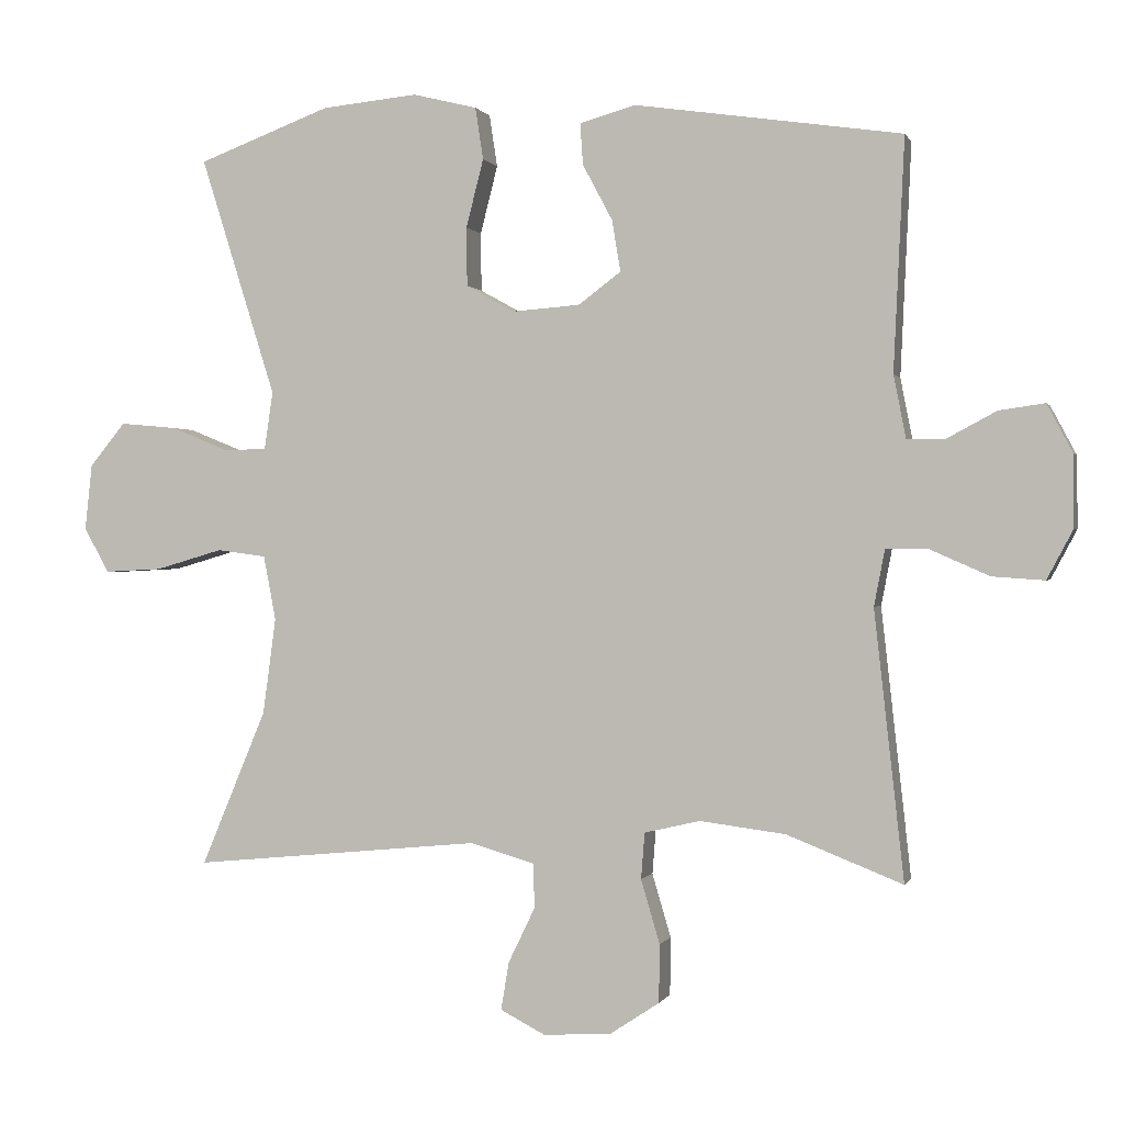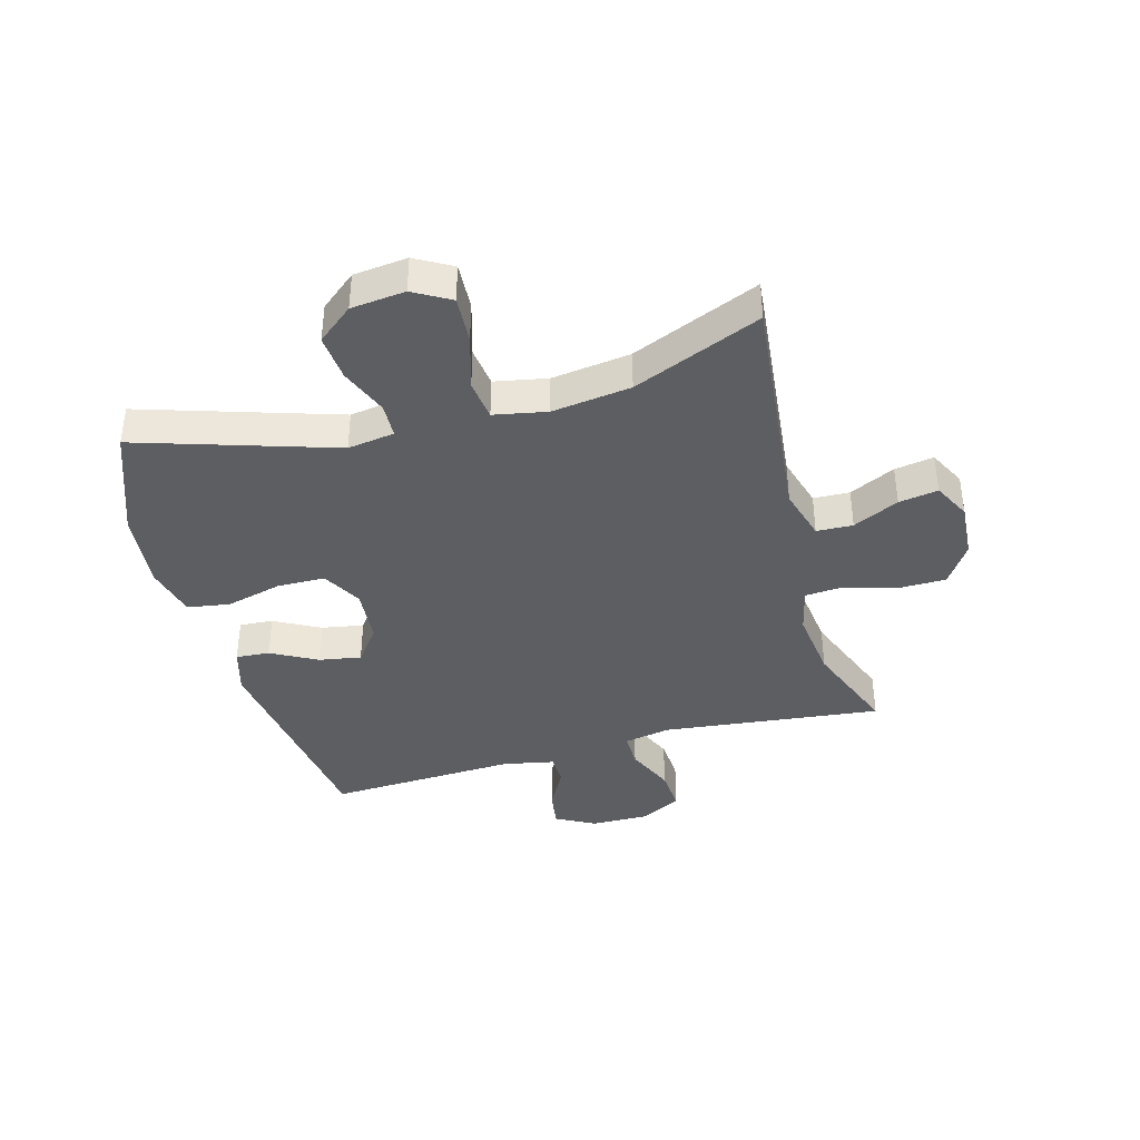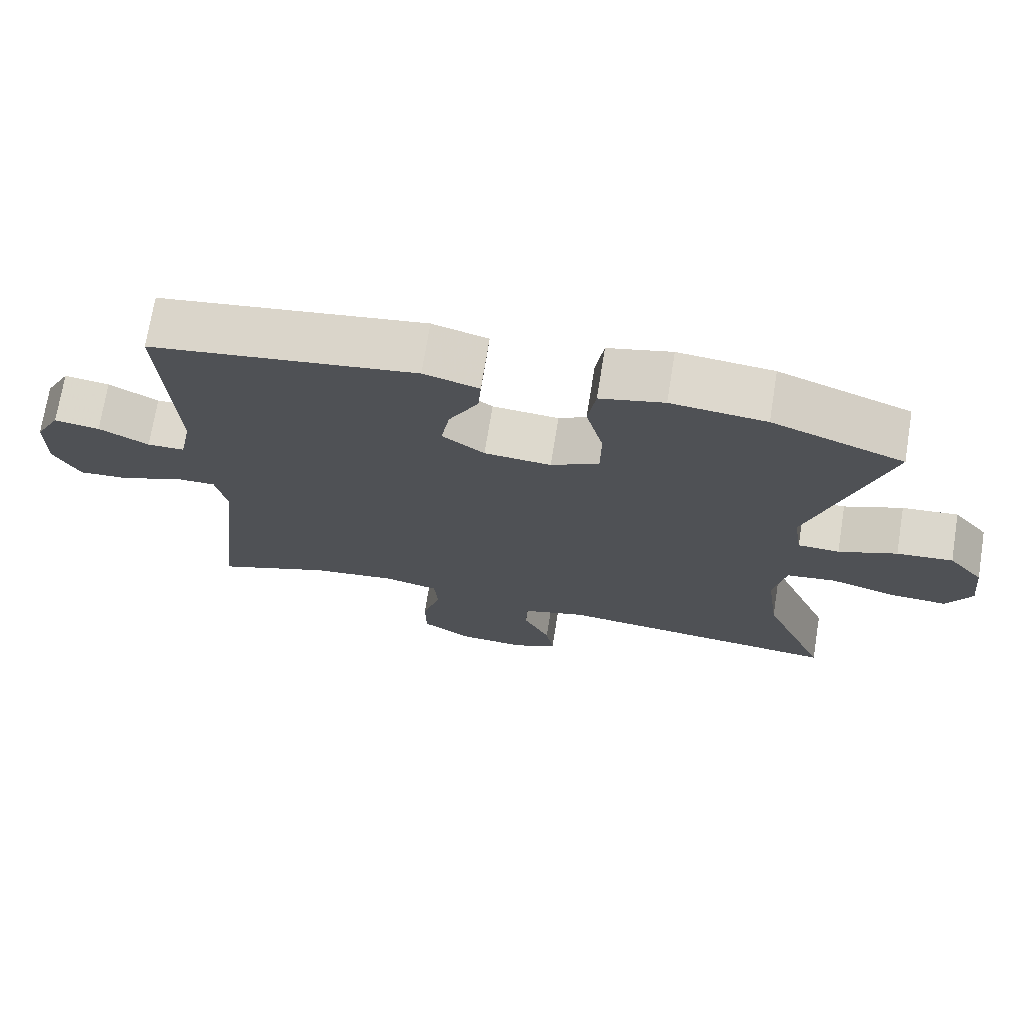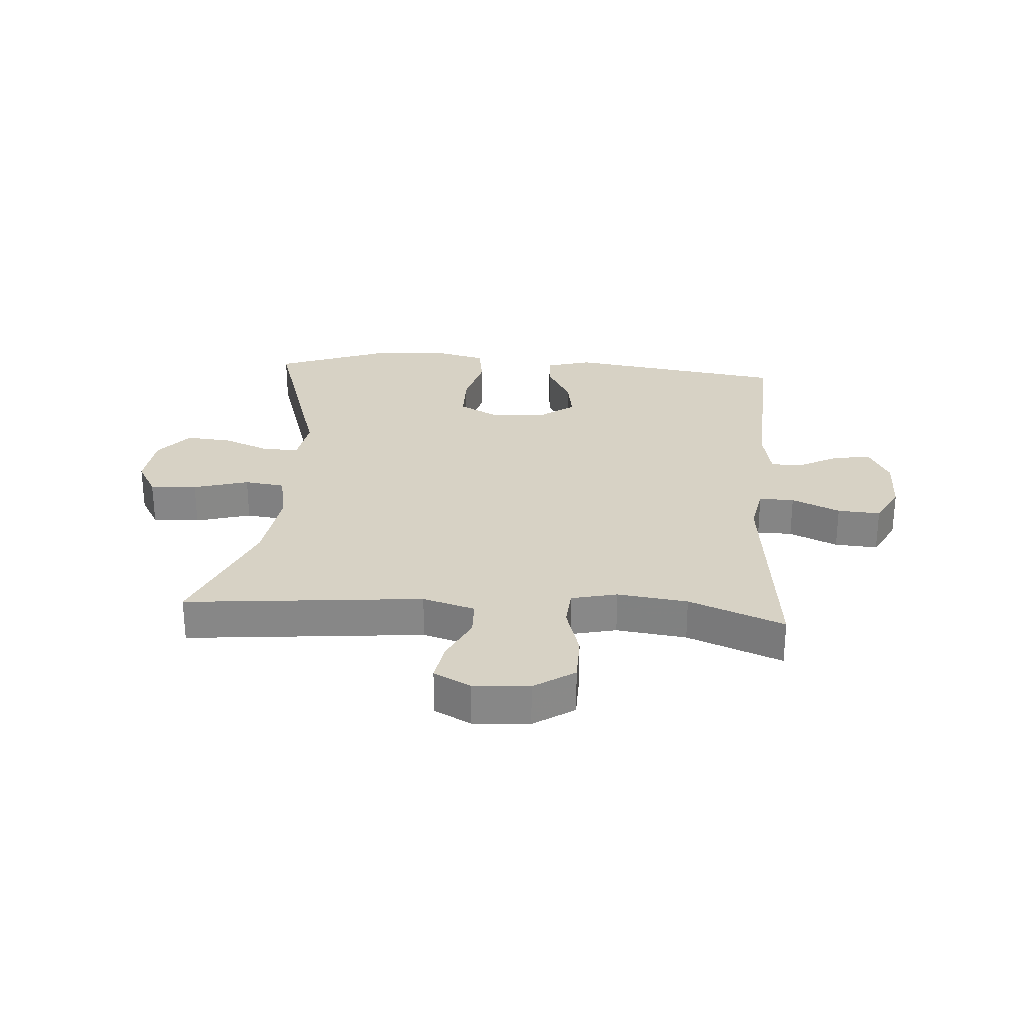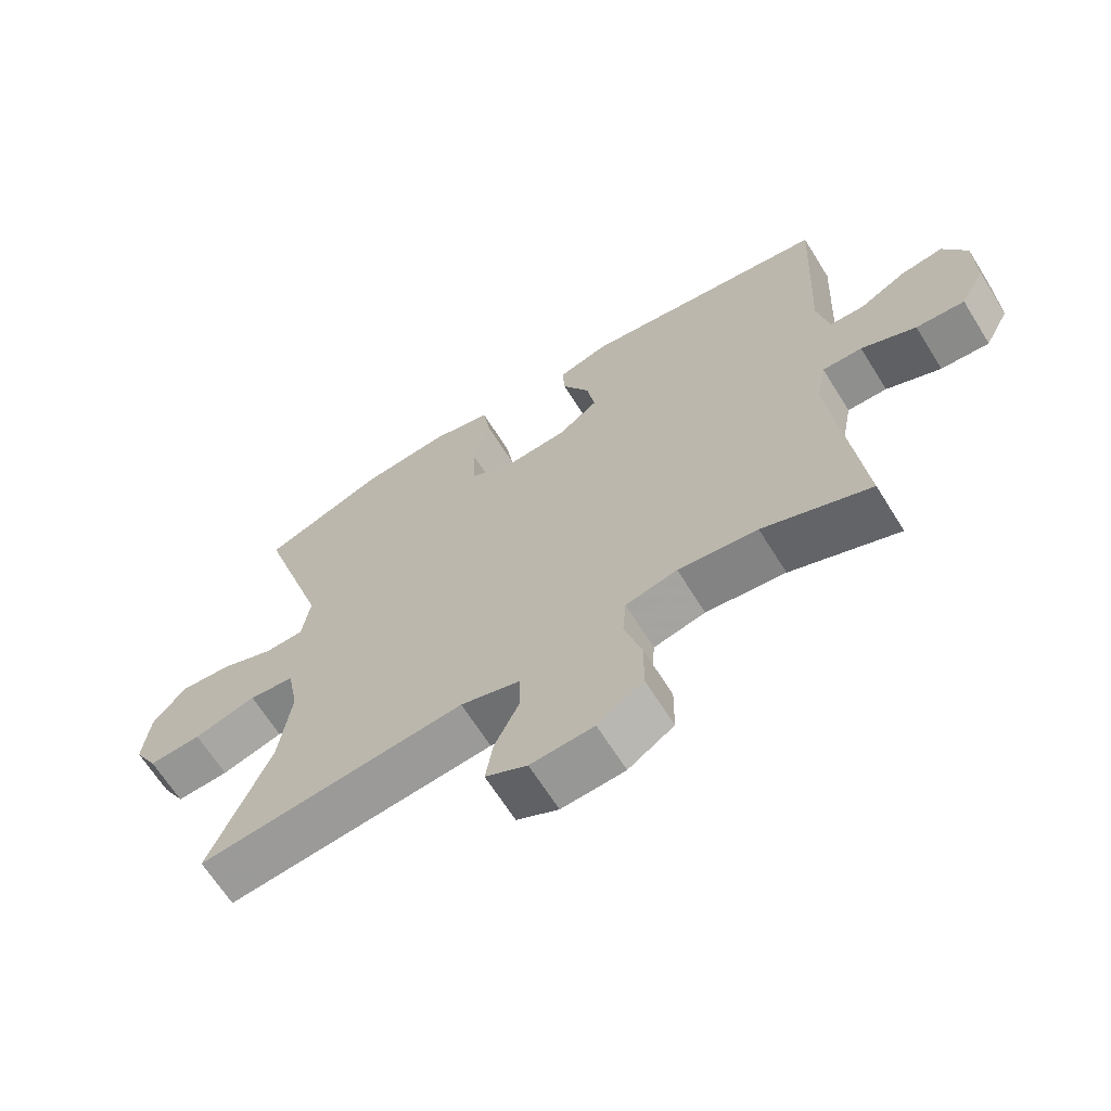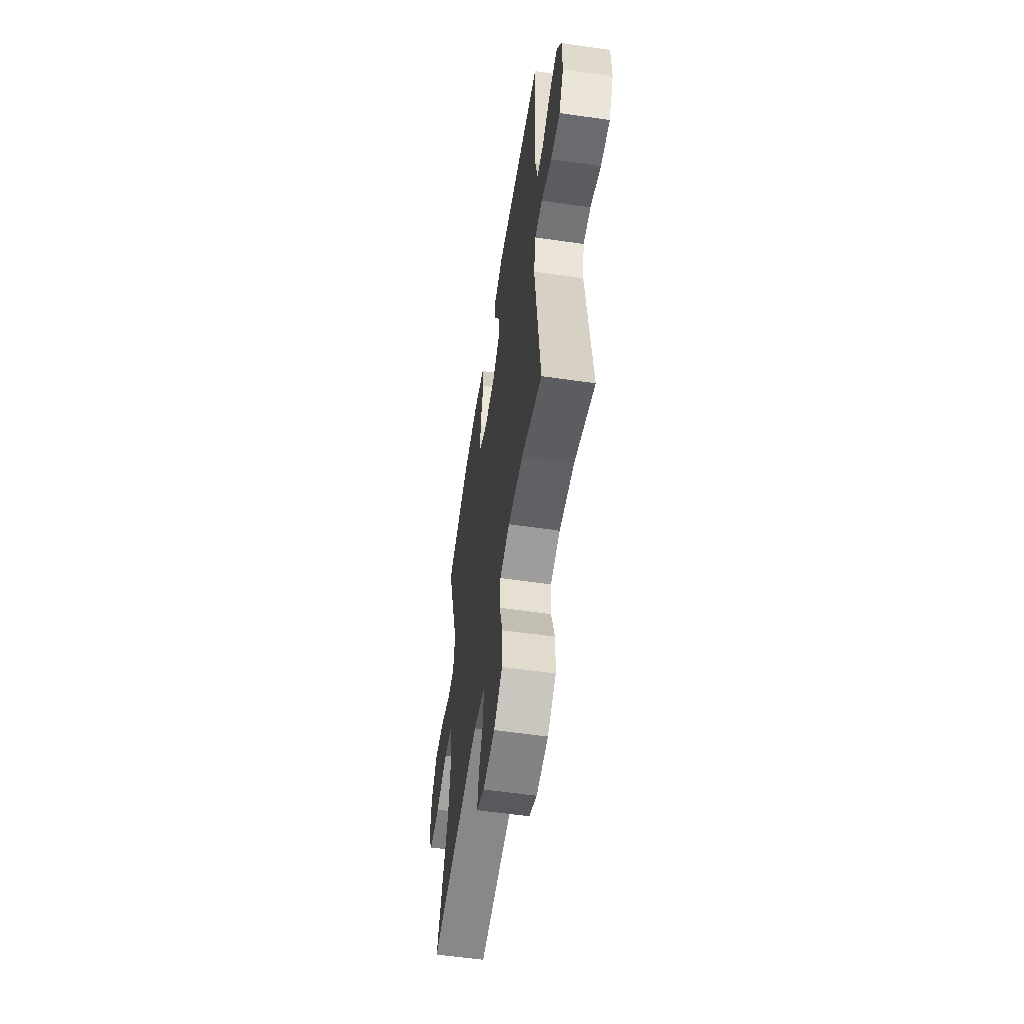
<metadata>
{"format":"obj","ext":"obj","renderer":"f3d","projection":"perspective","resolution":1024,"background":"white","views":[{"elev":0.2,"azim":-165.2,"up":"+Z"},{"elev":-39.4,"azim":105.3,"up":"+Y"},{"elev":72.0,"azim":9.2,"up":"+Z"},{"elev":27.6,"azim":-175.8,"up":"+Y"},{"elev":-65.9,"azim":-148.0,"up":"+Z"},{"elev":-57.3,"azim":-98.6,"up":"+Z"}]}
</metadata>
<code>
v 0.5 0.07 0.5
v 0.396 0.07 0.169
v 0.408 0.07 0.09
v 0.466 0.07 0.088
v 0.547 0.07 0.121
v 0.625 0.07 0.128
v 0.674 0.07 0.068
v 0.684 0.07 -0.023
v 0.649 0.07 -0.085
v 0.57 0.07 -0.081
v 0.477 0.07 -0.054
v 0.409 0.07 -0.063
v 0.392 0.07 -0.152
v 0.41 0.07 -0.285
v 0.5 0.07 -0.5
v 0.101 0.07 -0.461
v 0.013 0.07 -0.487
v 0.011 0.07 -0.548
v 0.048 0.07 -0.625
v 0.059 0.07 -0.691
v -0.003 0.07 -0.723
v -0.097 0.07 -0.717
v -0.165 0.07 -0.672
v -0.166 0.07 -0.592
v -0.14 0.07 -0.504
v -0.145 0.07 -0.44
v -0.222 0.07 -0.422
v -0.34 0.07 -0.437
v -0.5 0.07 -0.5
v -0.459 0.07 -0.13
v -0.474 0.07 -0.052
v -0.533 0.07 -0.053
v -0.614 0.07 -0.089
v -0.686 0.07 -0.094
v -0.722 0.07 -0.026
v -0.721 0.07 0.073
v -0.686 0.07 0.139
v -0.623 0.07 0.13
v -0.554 0.07 0.093
v -0.502 0.07 0.094
v -0.485 0.07 0.18
v -0.5 0.07 0.5
v -0.131 0.07 0.554
v -0.054 0.07 0.532
v -0.058 0.07 0.475
v -0.099 0.07 0.398
v -0.111 0.07 0.327
v -0.052 0.07 0.283
v 0.041 0.07 0.276
v 0.108 0.07 0.313
v 0.109 0.07 0.394
v 0.085 0.07 0.488
v 0.096 0.07 0.56
v 0.185 0.07 0.582
v 0.317 0.07 0.569
v 0.5 0 0.5
v 0.396 0 0.169
v 0.408 0 0.09
v 0.466 0 0.088
v 0.547 0 0.121
v 0.625 0 0.128
v 0.674 0 0.068
v 0.684 0 -0.023
v 0.649 0 -0.085
v 0.57 0 -0.081
v 0.477 0 -0.054
v 0.409 0 -0.063
v 0.392 0 -0.152
v 0.41 0 -0.285
v 0.5 0 -0.5
v 0.101 0 -0.461
v 0.013 0 -0.487
v 0.011 0 -0.548
v 0.048 0 -0.625
v 0.059 0 -0.691
v -0.003 0 -0.723
v -0.097 0 -0.717
v -0.165 0 -0.672
v -0.166 0 -0.592
v -0.14 0 -0.504
v -0.145 0 -0.44
v -0.222 0 -0.422
v -0.34 0 -0.437
v -0.5 0 -0.5
v -0.459 0 -0.13
v -0.474 0 -0.052
v -0.533 0 -0.053
v -0.614 0 -0.089
v -0.686 0 -0.094
v -0.722 0 -0.026
v -0.721 0 0.073
v -0.686 0 0.139
v -0.623 0 0.13
v -0.554 0 0.093
v -0.502 0 0.094
v -0.485 0 0.18
v -0.5 0 0.5
v -0.131 0 0.554
v -0.054 0 0.532
v -0.058 0 0.475
v -0.099 0 0.398
v -0.111 0 0.327
v -0.052 0 0.283
v 0.041 0 0.276
v 0.108 0 0.313
v 0.109 0 0.394
v 0.085 0 0.488
v 0.096 0 0.56
v 0.185 0 0.582
v 0.317 0 0.569
f 55 1 2
f 54 55 2
f 53 54 2
f 52 53 2
f 51 52 2
f 50 51 2 3
f 49 50 3
f 48 49 3
f 44 45 46
f 43 44 46
f 42 43 46
f 41 42 46
f 40 41 46 47
f 37 38 39
f 36 37 39
f 35 36 39
f 34 35 39
f 33 34 39
f 32 33 39
f 31 32 39 40
f 40 47 48
f 31 40 48
f 30 31 48
f 23 24 25
f 22 23 25
f 21 22 25
f 20 21 25
f 19 20 25
f 18 19 25
f 17 18 25 26
f 16 17 26
f 14 15 16
f 16 26 27
f 14 16 27
f 13 14 27
f 9 10 11
f 8 9 11
f 7 8 11
f 6 7 11
f 5 6 11
f 4 5 11
f 3 4 11 12
f 48 3 12
f 30 48 12
f 29 30 12
f 28 29 12
f 12 13 27 28
f 57 56 110
f 57 110 109
f 57 109 108
f 57 108 107
f 57 107 106
f 58 57 106 105
f 58 105 104
f 58 104 103
f 101 100 99
f 101 99 98
f 101 98 97
f 101 97 96
f 102 101 96 95
f 94 93 92
f 94 92 91
f 94 91 90
f 94 90 89
f 94 89 88
f 94 88 87
f 95 94 87 86
f 103 102 95
f 103 95 86
f 103 86 85
f 80 79 78
f 80 78 77
f 80 77 76
f 80 76 75
f 80 75 74
f 80 74 73
f 81 80 73 72
f 81 72 71
f 71 70 69
f 82 81 71
f 82 71 69
f 82 69 68
f 66 65 64
f 66 64 63
f 66 63 62
f 66 62 61
f 66 61 60
f 66 60 59
f 67 66 59 58
f 67 58 103
f 67 103 85
f 67 85 84
f 67 84 83
f 83 82 68 67
f 1 56 57 2
f 2 57 58 3
f 3 58 59 4
f 4 59 60 5
f 5 60 61 6
f 6 61 62 7
f 7 62 63 8
f 8 63 64 9
f 9 64 65 10
f 10 65 66 11
f 11 66 67 12
f 12 67 68 13
f 13 68 69 14
f 14 69 70 15
f 15 70 71 16
f 16 71 72 17
f 17 72 73 18
f 18 73 74 19
f 19 74 75 20
f 20 75 76 21
f 21 76 77 22
f 22 77 78 23
f 23 78 79 24
f 24 79 80 25
f 25 80 81 26
f 26 81 82 27
f 27 82 83 28
f 28 83 84 29
f 29 84 85 30
f 30 85 86 31
f 31 86 87 32
f 32 87 88 33
f 33 88 89 34
f 34 89 90 35
f 35 90 91 36
f 36 91 92 37
f 37 92 93 38
f 38 93 94 39
f 39 94 95 40
f 40 95 96 41
f 41 96 97 42
f 42 97 98 43
f 43 98 99 44
f 44 99 100 45
f 45 100 101 46
f 46 101 102 47
f 47 102 103 48
f 48 103 104 49
f 49 104 105 50
f 50 105 106 51
f 51 106 107 52
f 52 107 108 53
f 53 108 109 54
f 54 109 110 55
f 55 110 56 1

</code>
